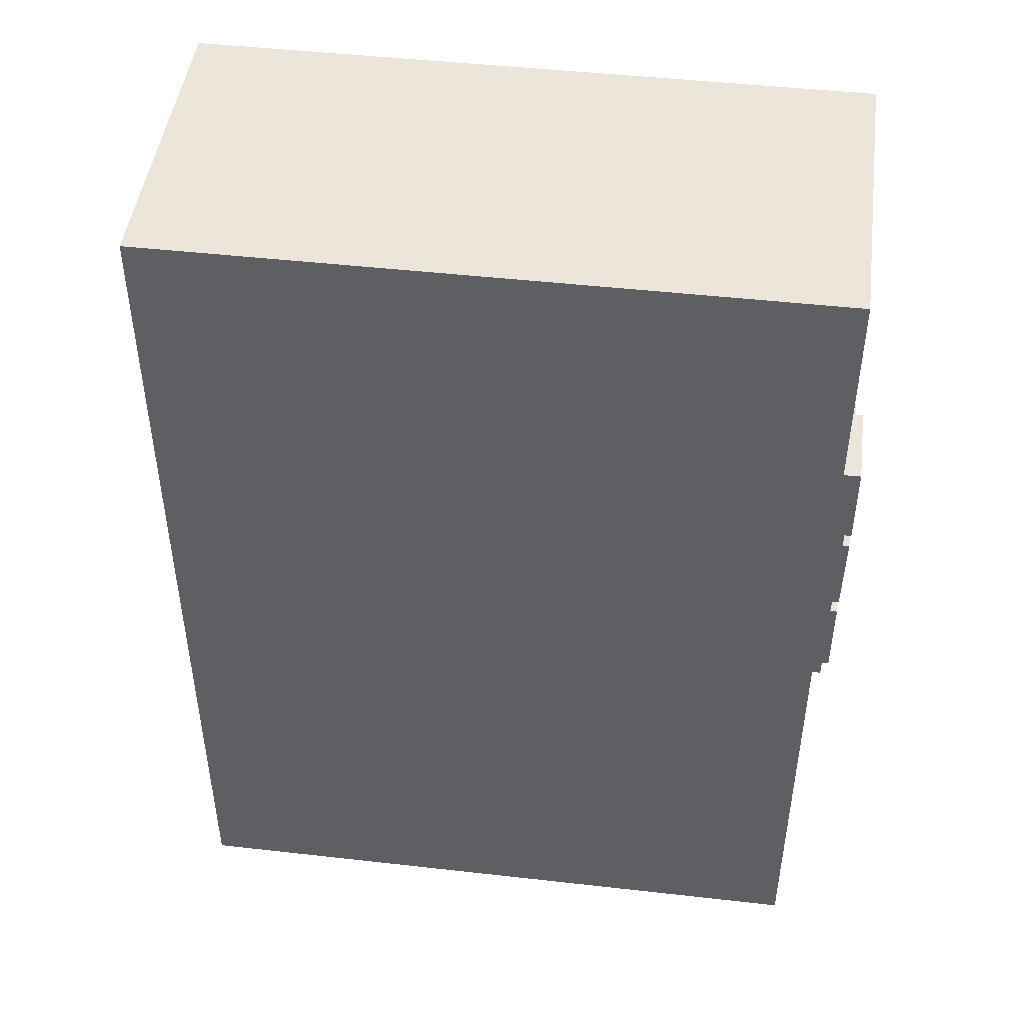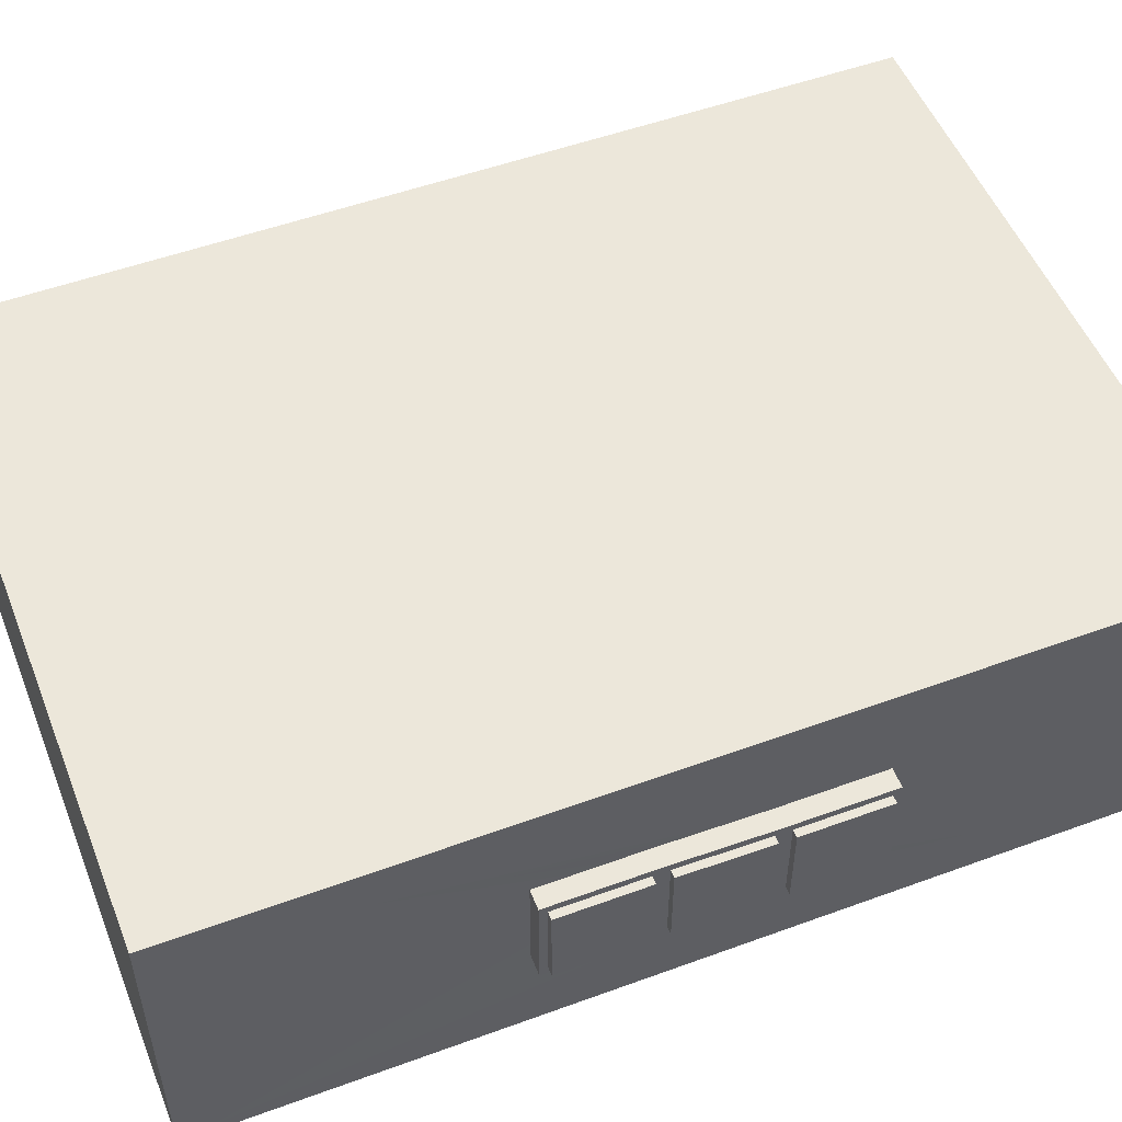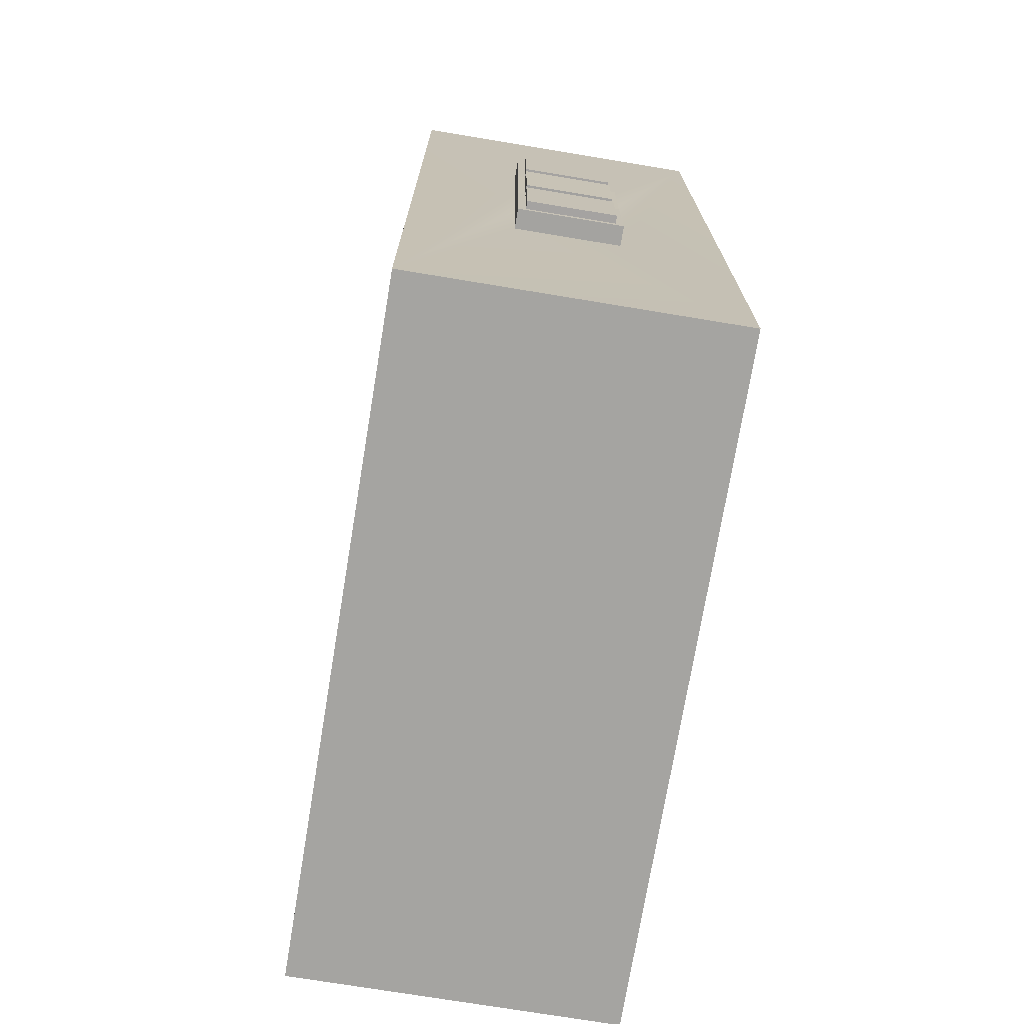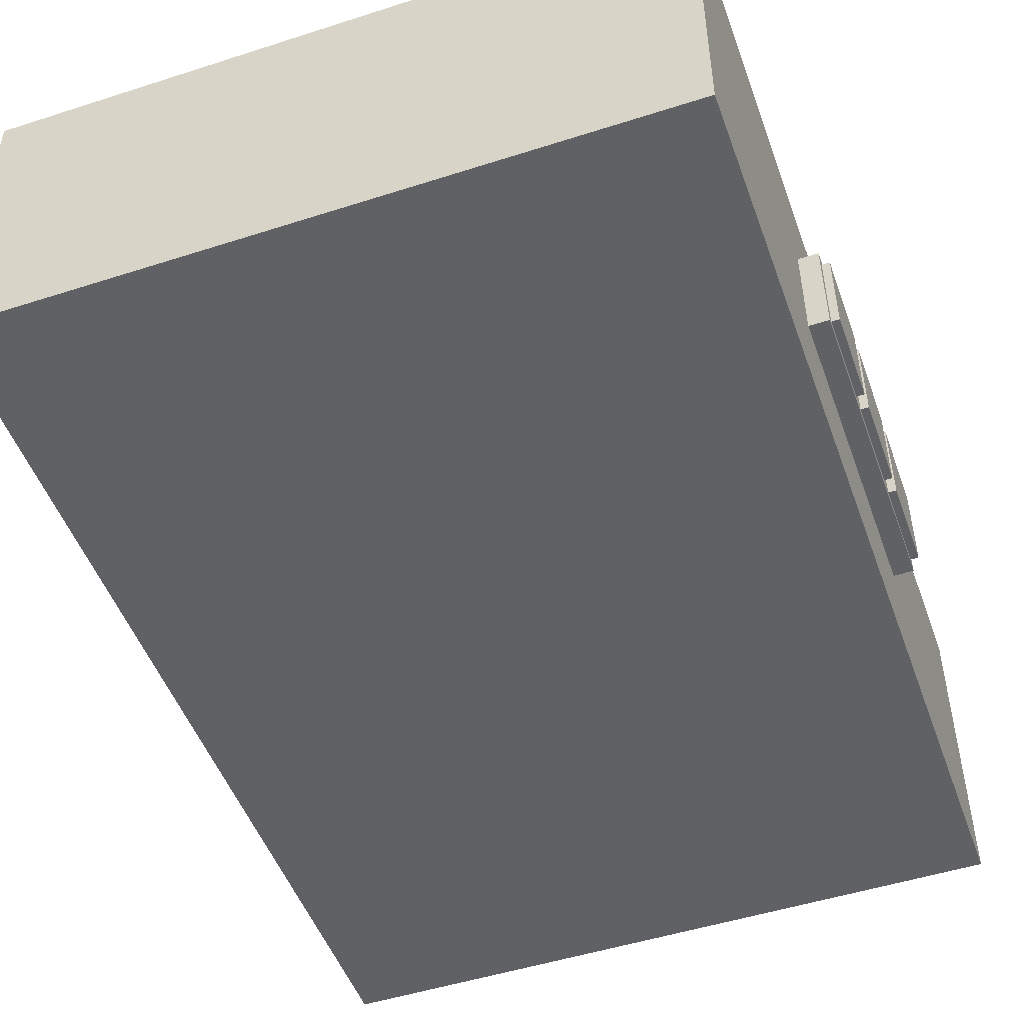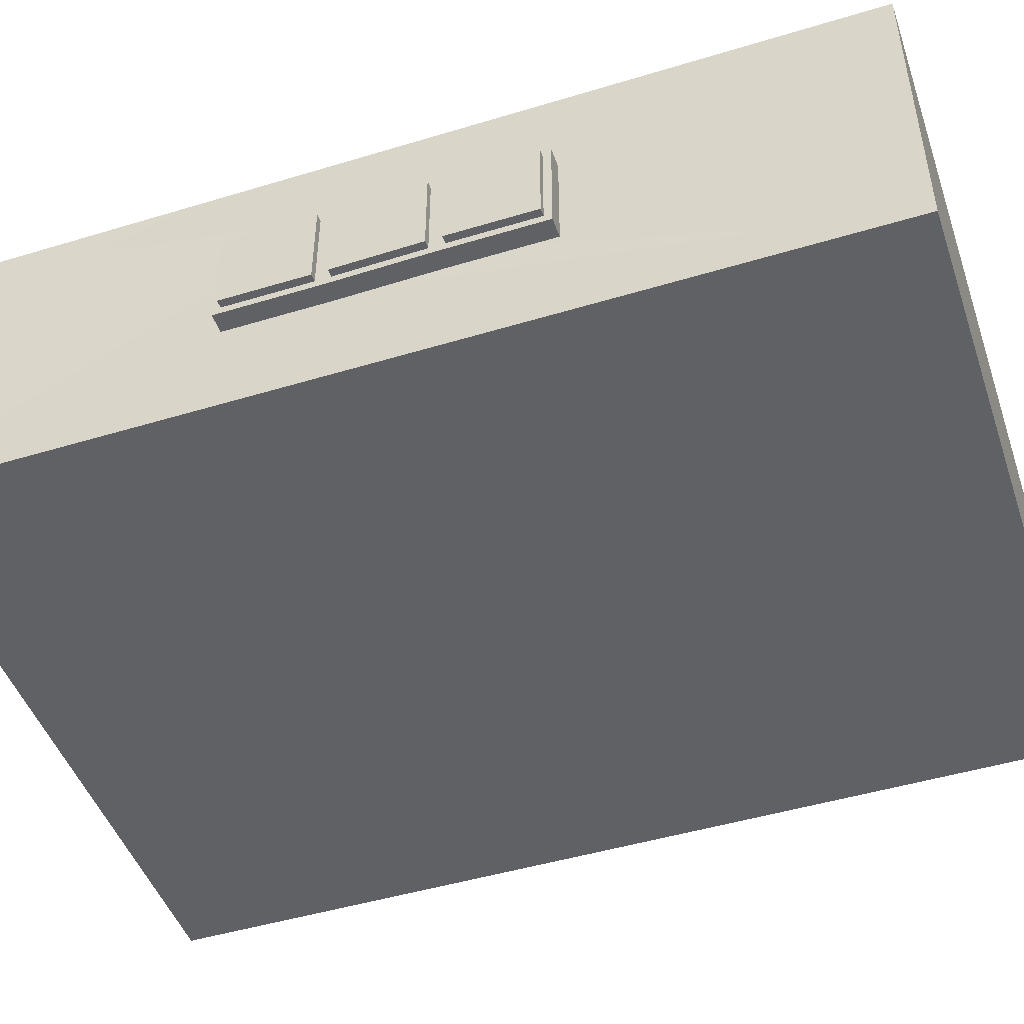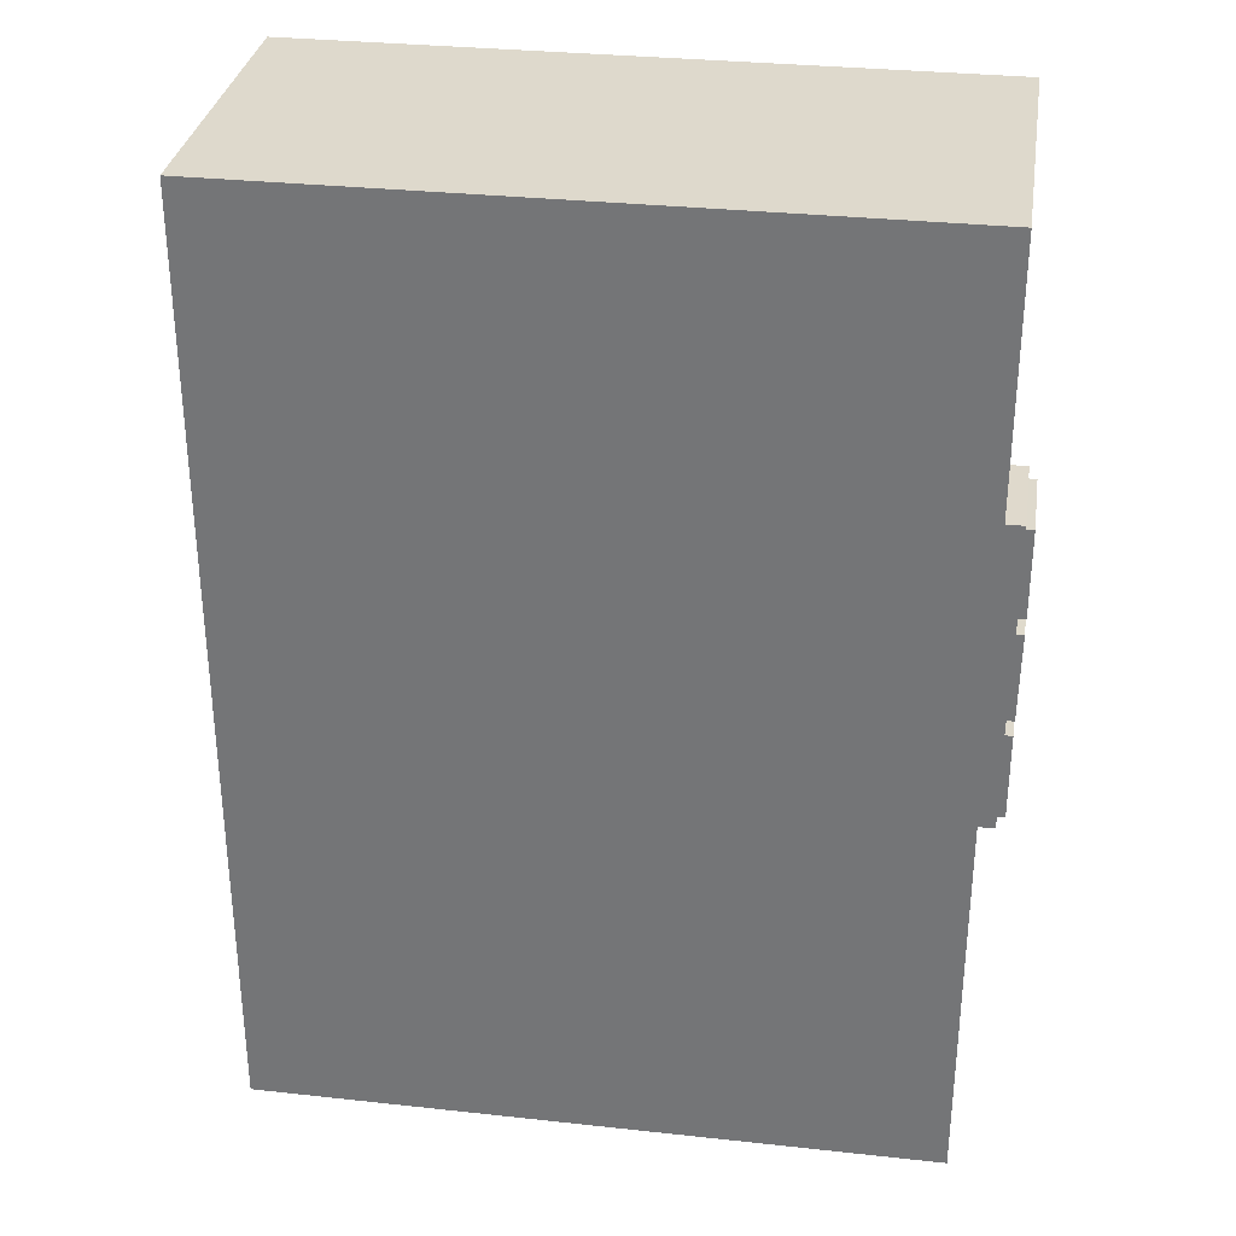
<metadata>
{"format":"obj","ext":"obj","renderer":"f3d","projection":"perspective","resolution":1024,"background":"white","views":[{"elev":47.0,"azim":-172.6,"up":"+Z"},{"elev":52.3,"azim":-111.5,"up":"+Y"},{"elev":-73.1,"azim":-99.4,"up":"+Z"},{"elev":-49.9,"azim":19.6,"up":"+Y"},{"elev":-47.4,"azim":-71.1,"up":"+Y"},{"elev":32.2,"azim":-171.2,"up":"+Z"}]}
</metadata>
<code>
v  42.7 0 -60.16
v  -42.5 0 -60
v  -42.5 0 60
v  42.7 0 59.84
v  -42.5 40 -60
v  42.7 40 -60.16
v  42.7 40 59.84
v  -42.5 40 60
v  46.2 14.33 5.506
v  46.2 25.67 5.506
v  46.2 25.67 -5.827
v  46.2 14.33 -5.827
v  -45.81 14.33 -5.855
v  -45.81 25.67 -5.855
v  -45.98 25.67 5.639
v  -45.98 14.33 5.639
v  -42.5 13.33 20
v  -42.5 26.67 20
v  -42.3 26.67 -20.16
v  -42.3 13.33 -20.16
v  -42.3 13.33 -6.827
v  -42.5 13.33 6.667
v  -42.5 26.67 6.667
v  -42.3 26.67 -6.827
v  -45.8 14.33 -19.17
v  -45.8 25.67 -19.17
v  -45.8 25.67 -7.84
v  -45.8 14.33 -7.84
v  -46 25.67 18.99
v  -46 14.33 18.99
v  -46 14.33 7.654
v  -46 25.67 7.654
v  -45 13.33 19.99
v  -45 26.67 19.99
v  -45 13.33 6.654
v  -44.8 13.33 -6.84
v  -44.8 13.33 -20.17
v  -44.8 26.67 -20.17
v  -44.8 26.67 -6.84
v  -45 26.67 6.654
v  -44.81 14.33 -5.84
v  -44.98 14.33 5.654
v  -44.81 25.67 -5.84
v  -44.98 25.67 5.654
v  -44.8 14.33 -19.17
v  -44.8 14.33 -7.84
v  -44.8 25.67 -19.17
v  -44.8 25.67 -7.84
v  -45 25.67 18.99
v  -45 25.67 7.654
v  -45 14.33 18.99
v  -45 14.33 7.654
v  42.7 13.33 -20.16
v  42.7 26.67 -20.16
v  42.7 26.67 19.84
v  42.7 13.33 19.84
v  42.7 13.33 6.506
v  42.7 13.33 -6.827
v  42.7 26.67 -6.827
v  42.7 26.67 6.506
v  46.2 14.33 18.84
v  46.2 25.67 18.84
v  46.2 25.67 7.506
v  46.2 14.33 7.506
v  46.2 25.67 -19.16
v  46.2 14.33 -19.16
v  46.2 14.33 -7.827
v  46.2 25.67 -7.827
v  45.2 13.33 -20.16
v  45.2 26.67 -20.16
v  45.2 13.33 -6.827
v  45.2 13.33 6.506
v  45.2 13.33 19.84
v  45.2 26.67 19.84
v  45.2 26.67 6.506
v  45.2 26.67 -6.827
v  45.2 14.33 5.506
v  45.2 14.33 -5.827
v  45.2 25.67 5.506
v  45.2 25.67 -5.827
v  45.2 14.33 18.84
v  45.2 14.33 7.506
v  45.2 25.67 18.84
v  45.2 25.67 7.506
v  45.2 25.67 -19.16
v  45.2 25.67 -7.827
v  45.2 14.33 -19.16
v  45.2 14.33 -7.827
g Box001
f 1 2 3
f 3 4 1
f 5 6 7
f 7 8 5
f 3 8 7
f 7 4 3
f 9 10 11
f 11 12 9
f 1 6 5
f 5 2 1
f 13 14 15
f 15 16 13
f 8 3 17
f 17 18 8
f 2 5 19
f 19 20 2
f 3 2 20
f 3 20 21
f 3 21 22
f 17 3 22
f 5 8 18
f 5 18 23
f 5 23 24
f 19 5 24
f 25 26 27
f 27 28 25
f 29 30 31
f 31 32 29
f 18 17 33
f 33 34 18
f 17 22 35
f 35 33 17
f 22 21 36
f 36 35 22
f 21 20 37
f 37 36 21
f 20 19 38
f 38 37 20
f 19 24 39
f 39 38 19
f 24 23 40
f 40 39 24
f 23 18 34
f 34 40 23
f 35 36 41
f 41 42 35
f 36 39 43
f 43 41 36
f 39 40 44
f 44 43 39
f 40 35 42
f 42 44 40
f 36 37 45
f 45 46 36
f 37 38 47
f 47 45 37
f 38 39 48
f 48 47 38
f 39 36 46
f 46 48 39
f 40 34 49
f 49 50 40
f 34 33 51
f 51 49 34
f 33 35 52
f 52 51 33
f 35 40 50
f 50 52 35
f 42 41 13
f 13 16 42
f 41 43 14
f 14 13 41
f 43 44 15
f 15 14 43
f 44 42 16
f 16 15 44
f 46 45 25
f 25 28 46
f 45 47 26
f 26 25 45
f 47 48 27
f 27 26 47
f 48 46 28
f 28 27 48
f 50 49 29
f 29 32 50
f 49 51 30
f 30 29 49
f 51 52 31
f 31 30 51
f 52 50 32
f 32 31 52
f 6 1 53
f 53 54 6
f 4 7 55
f 55 56 4
f 1 4 56
f 1 56 57
f 1 57 58
f 53 1 58
f 7 6 54
f 7 54 59
f 7 59 60
f 55 7 60
f 61 62 63
f 63 64 61
f 65 66 67
f 67 68 65
f 54 53 69
f 69 70 54
f 53 58 71
f 71 69 53
f 58 57 72
f 72 71 58
f 57 56 73
f 73 72 57
f 56 55 74
f 74 73 56
f 55 60 75
f 75 74 55
f 60 59 76
f 76 75 60
f 59 54 70
f 70 76 59
f 71 72 77
f 77 78 71
f 72 75 79
f 79 77 72
f 75 76 80
f 80 79 75
f 76 71 78
f 78 80 76
f 72 73 81
f 81 82 72
f 73 74 83
f 83 81 73
f 74 75 84
f 84 83 74
f 75 72 82
f 82 84 75
f 76 70 85
f 85 86 76
f 70 69 87
f 87 85 70
f 69 71 88
f 88 87 69
f 71 76 86
f 86 88 71
f 78 77 9
f 9 12 78
f 77 79 10
f 10 9 77
f 79 80 11
f 11 10 79
f 80 78 12
f 12 11 80
f 82 81 61
f 61 64 82
f 81 83 62
f 62 61 81
f 83 84 63
f 63 62 83
f 84 82 64
f 64 63 84
f 86 85 65
f 65 68 86
f 85 87 66
f 66 65 85
f 87 88 67
f 67 66 87
f 88 86 68
f 68 67 88

</code>
